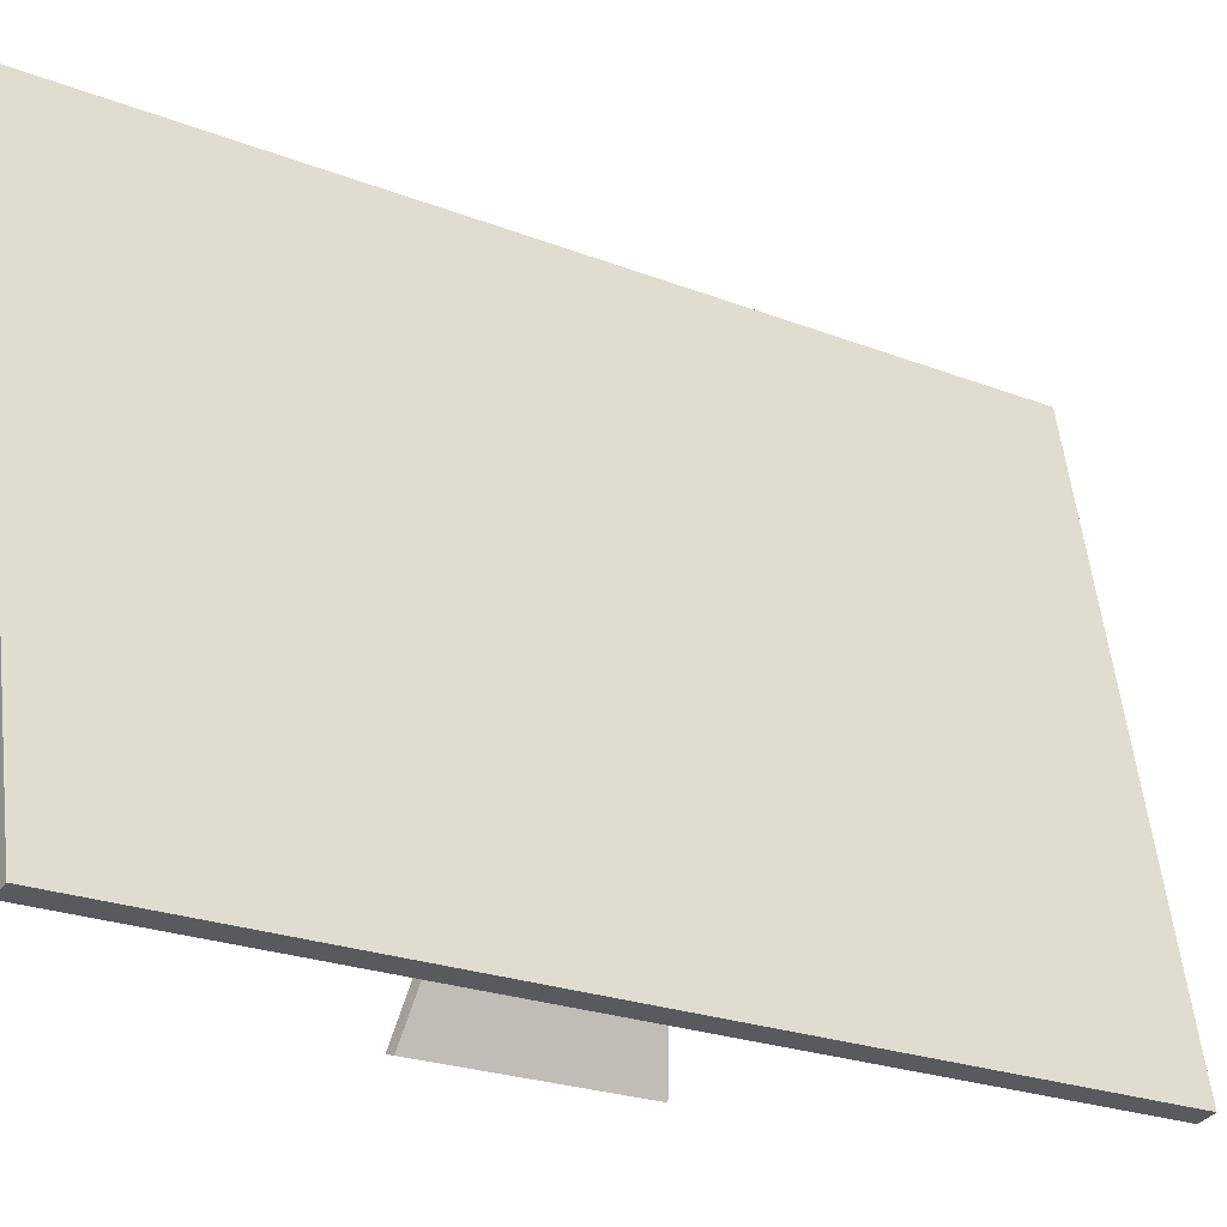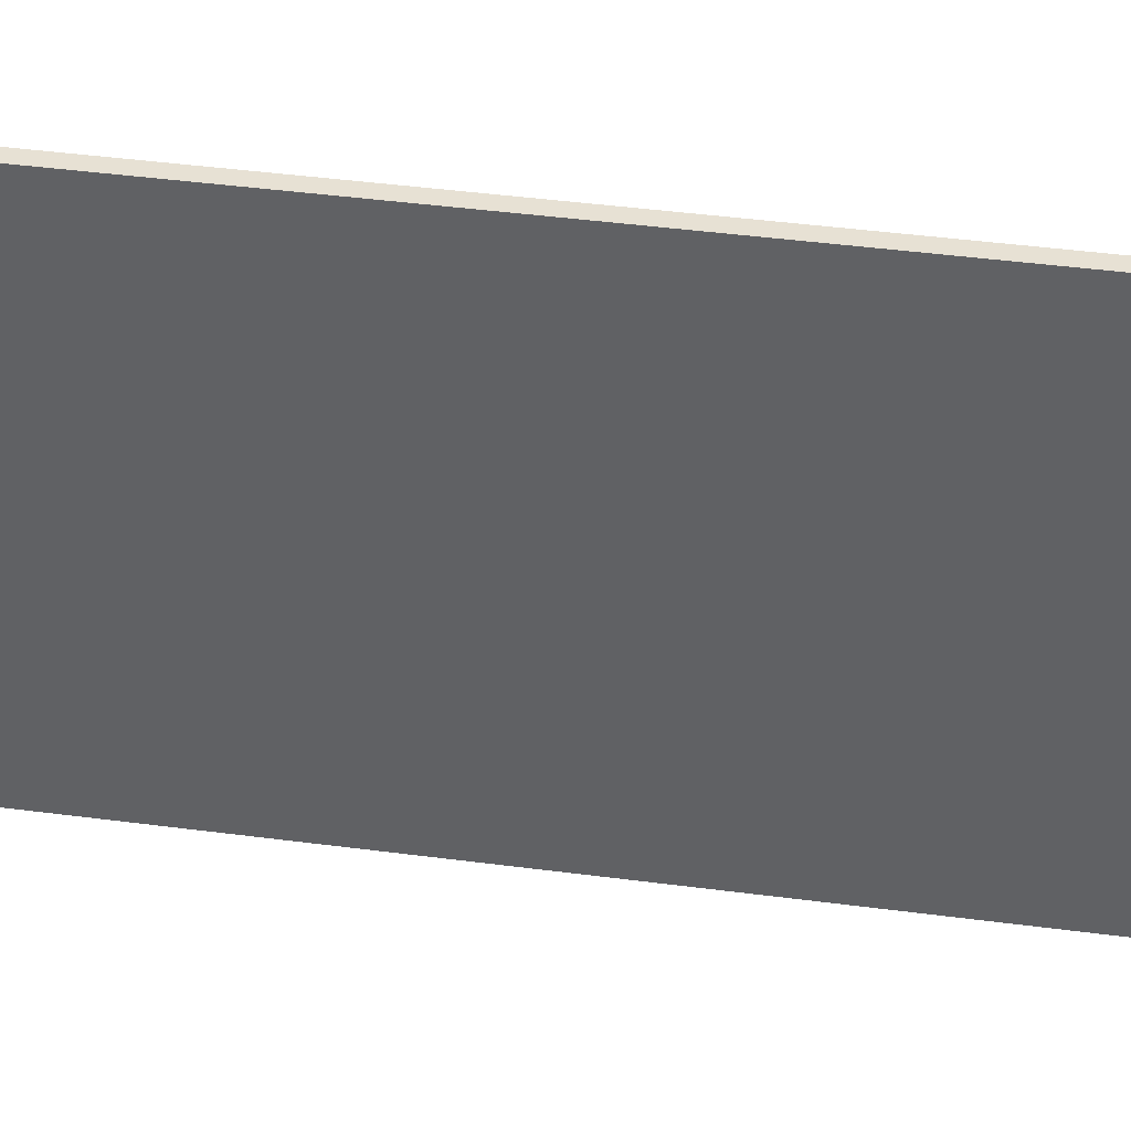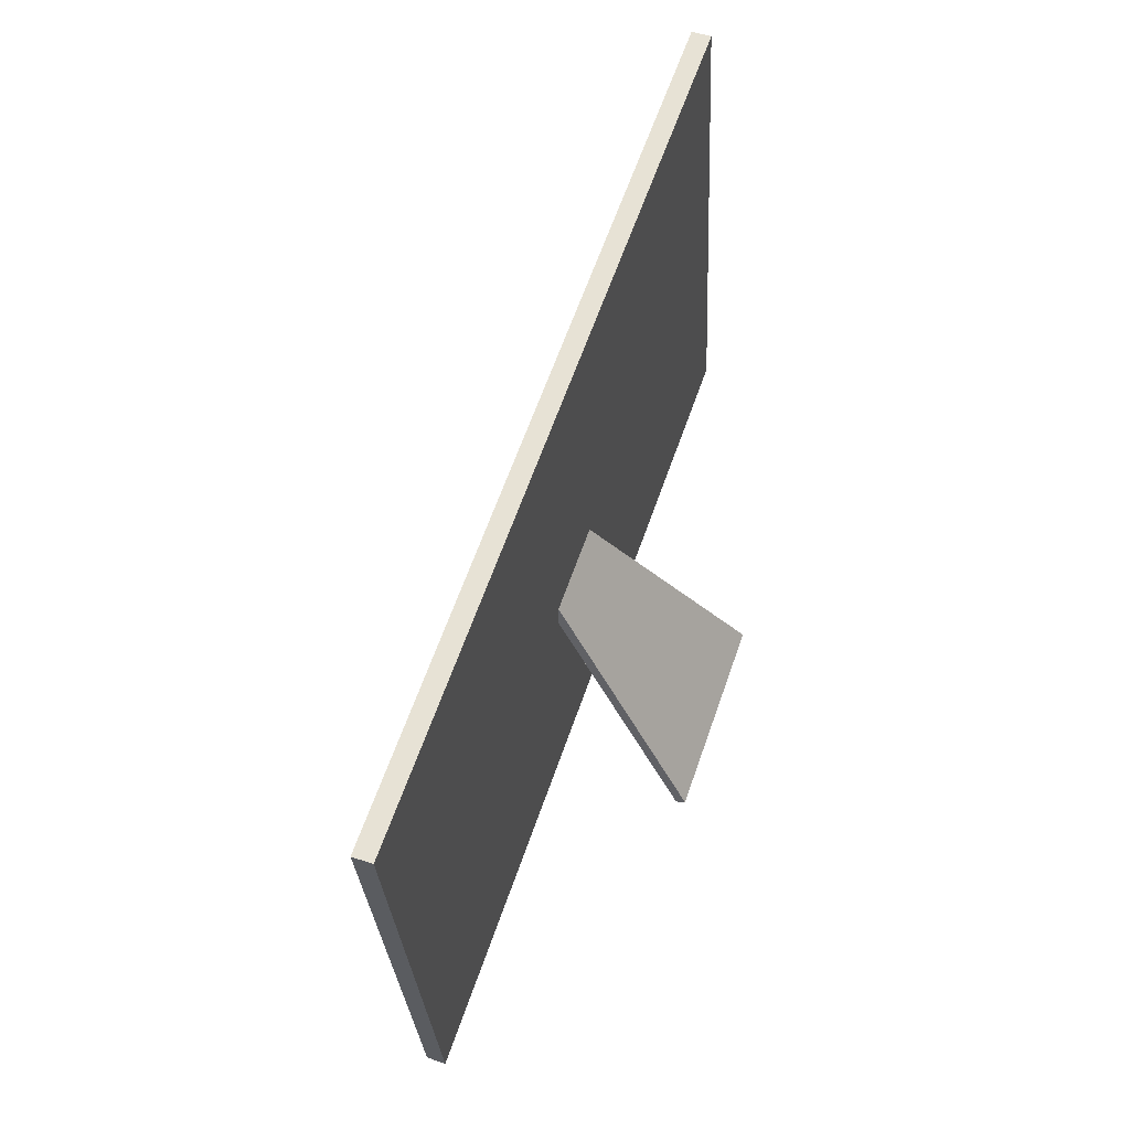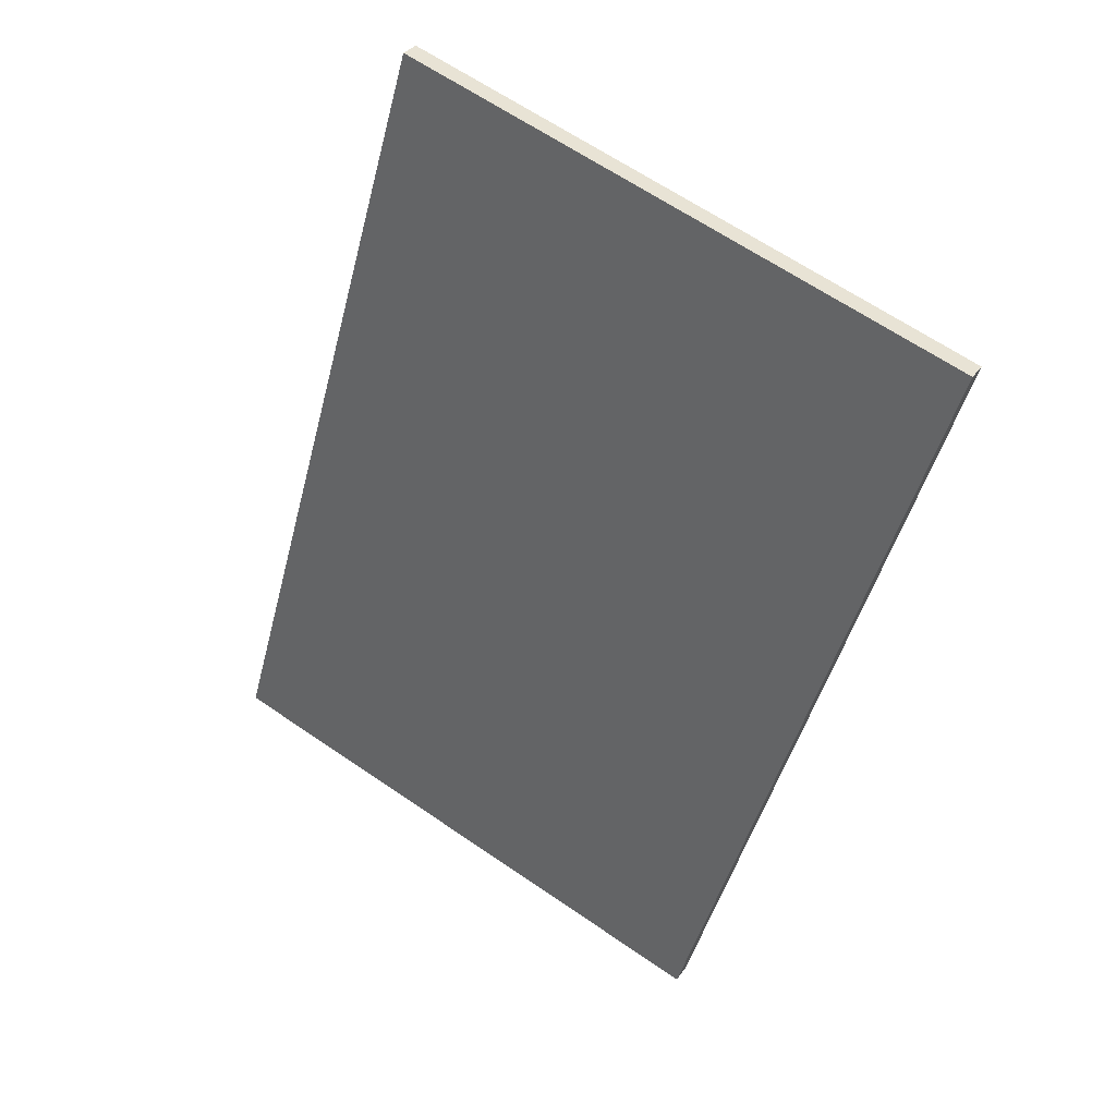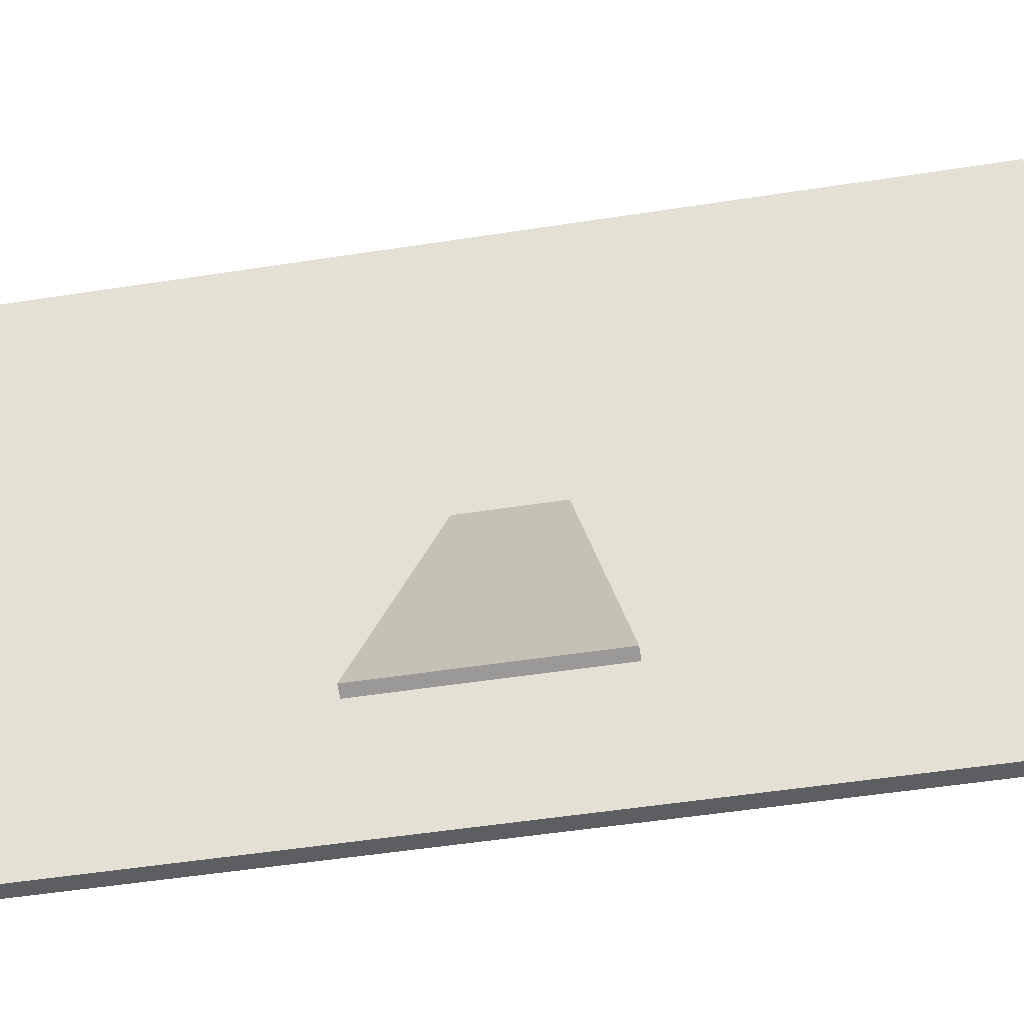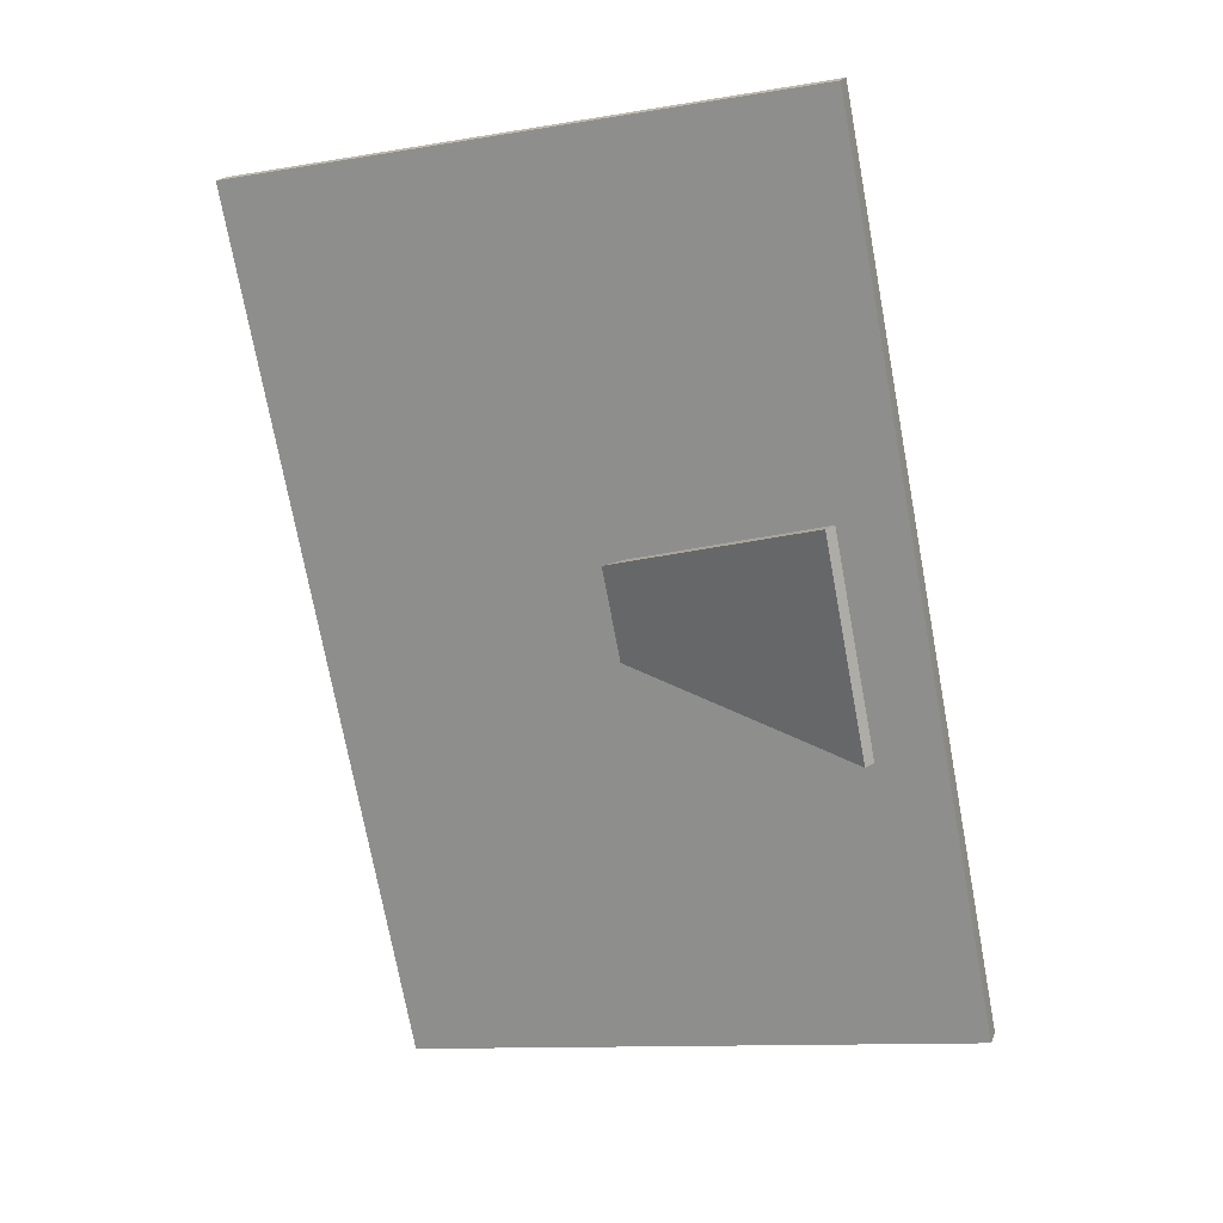
<metadata>
{"format":"obj","ext":"obj","renderer":"f3d","projection":"perspective","resolution":1024,"background":"white","views":[{"elev":-22.6,"azim":35.9,"up":"+Y"},{"elev":51.0,"azim":77.9,"up":"+Y"},{"elev":-31.9,"azim":-165.9,"up":"+Z"},{"elev":58.1,"azim":135.6,"up":"+Z"},{"elev":-51.1,"azim":-100.3,"up":"+Y"},{"elev":-0.6,"azim":-57.4,"up":"+Z"}]}
</metadata>
<code>
o mouse_tut_Plane.027
v -5.64 1.321 -3.642
v -5.618 1.211 -3.634
v -5.583 1.321 -3.801
v -5.56 1.211 -3.793
v -5.637 1.322 -3.64
v -5.615 1.211 -3.632
v -5.579 1.322 -3.8
v -5.557 1.211 -3.792
v -5.601 1.265 -3.708
v -5.595 1.265 -3.725
v -5.622 1.21 -3.704
v -5.608 1.21 -3.742
v -5.603 1.266 -3.709
v -5.597 1.266 -3.726
v -5.624 1.21 -3.705
v -5.61 1.21 -3.742
f 1 3 4 2
f 5 6 8 7
f 4 3 7 8
f 1 2 6 5
f 2 4 8 6
f 3 1 5 7
f 9 11 12 10
f 13 14 16 15
f 10 12 16 14
f 9 10 14 13
f 11 9 13 15
f 12 11 15 16

</code>
